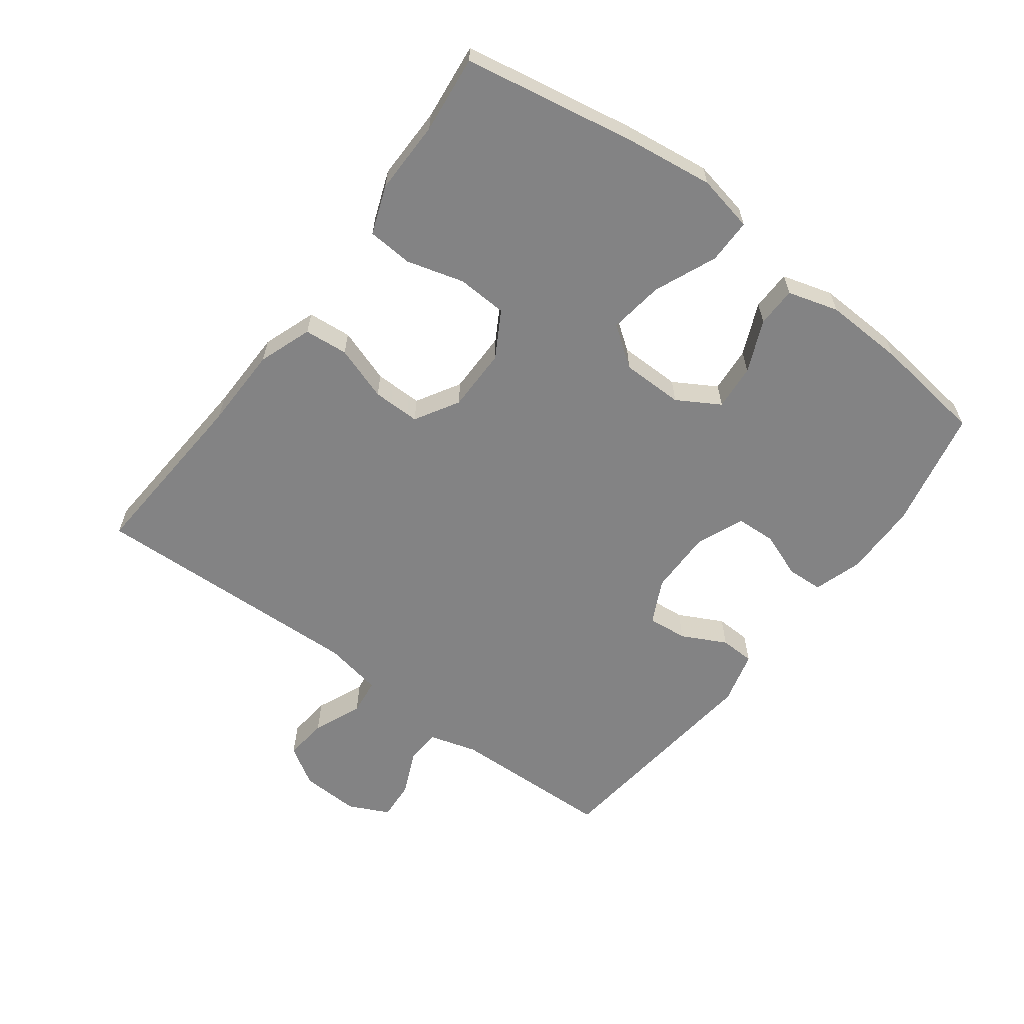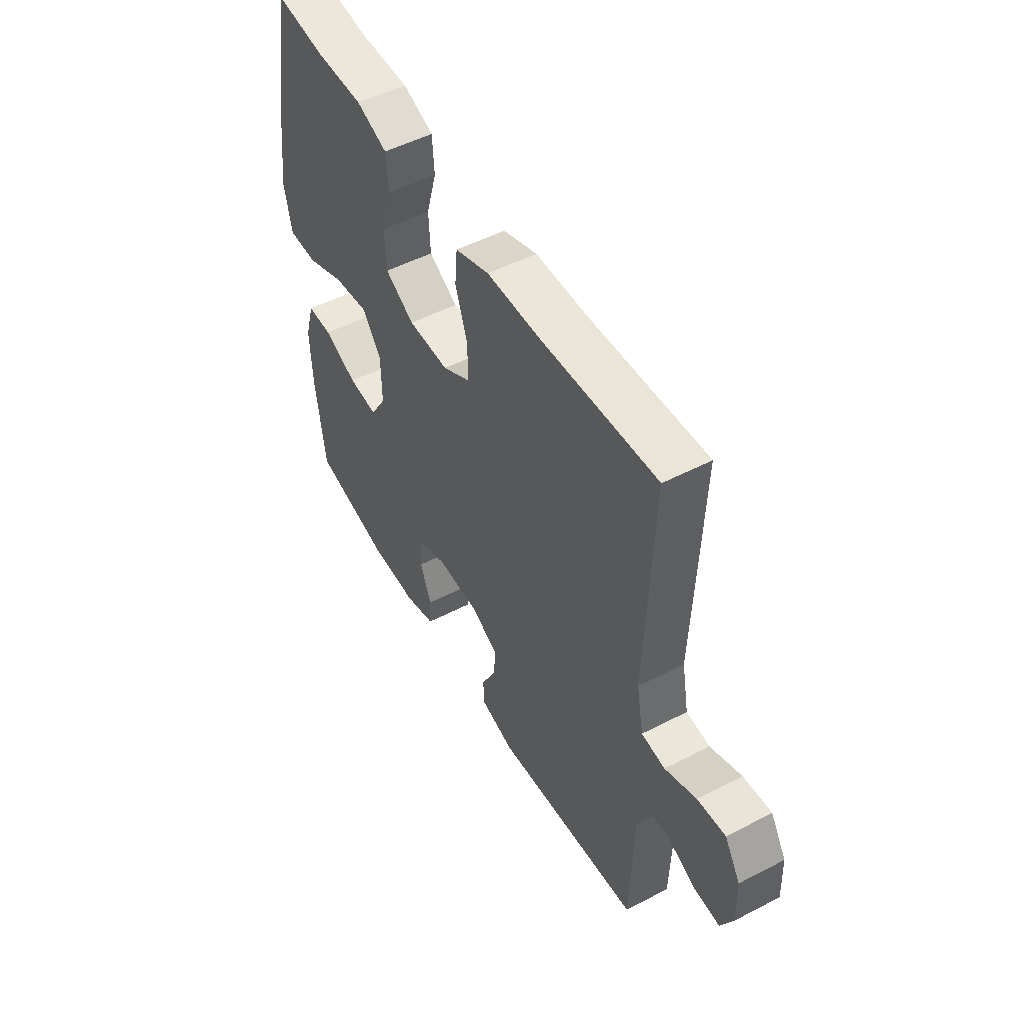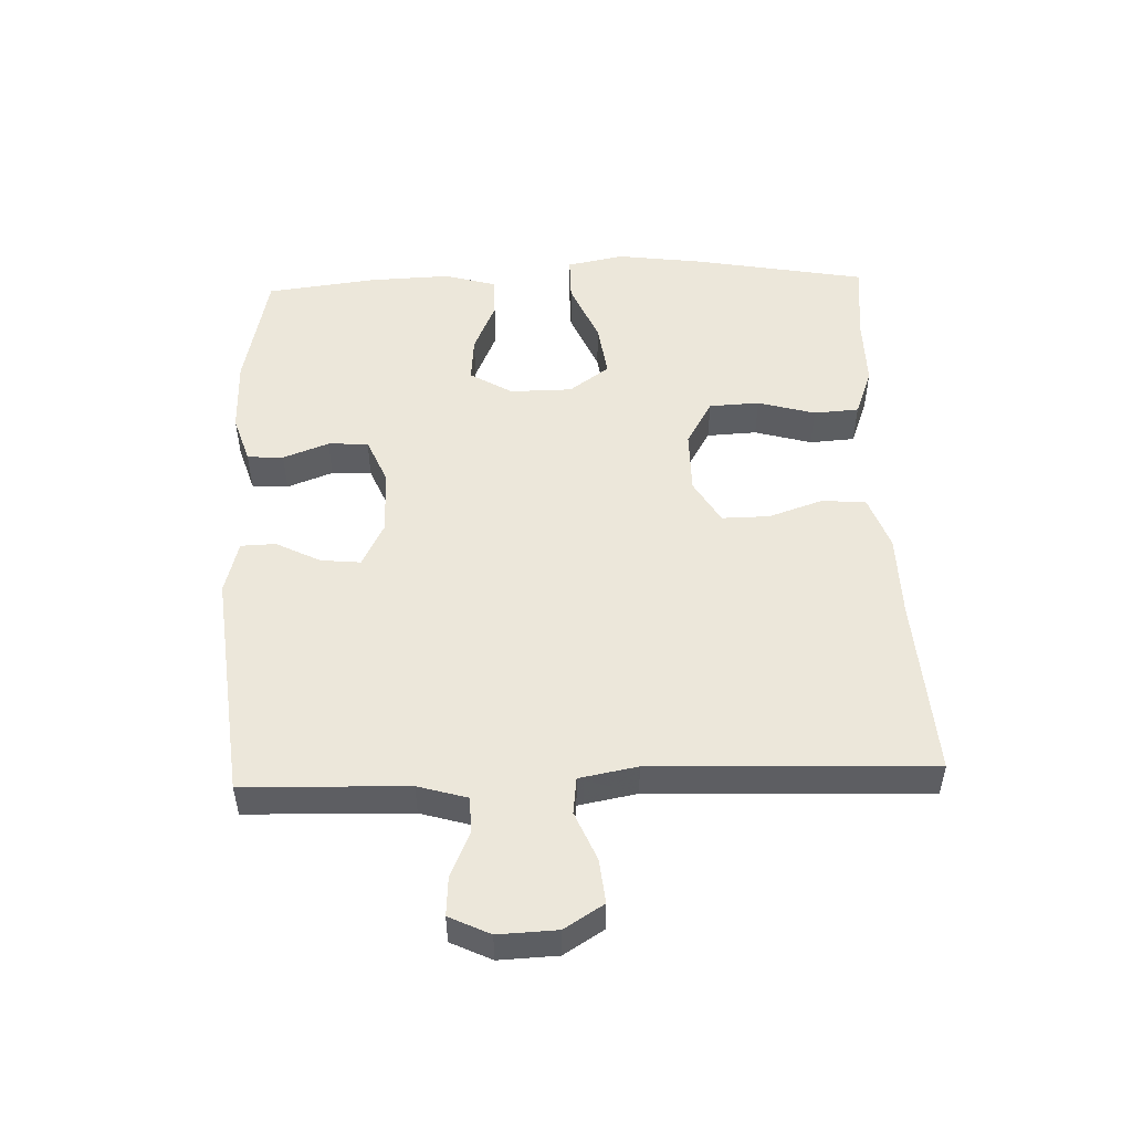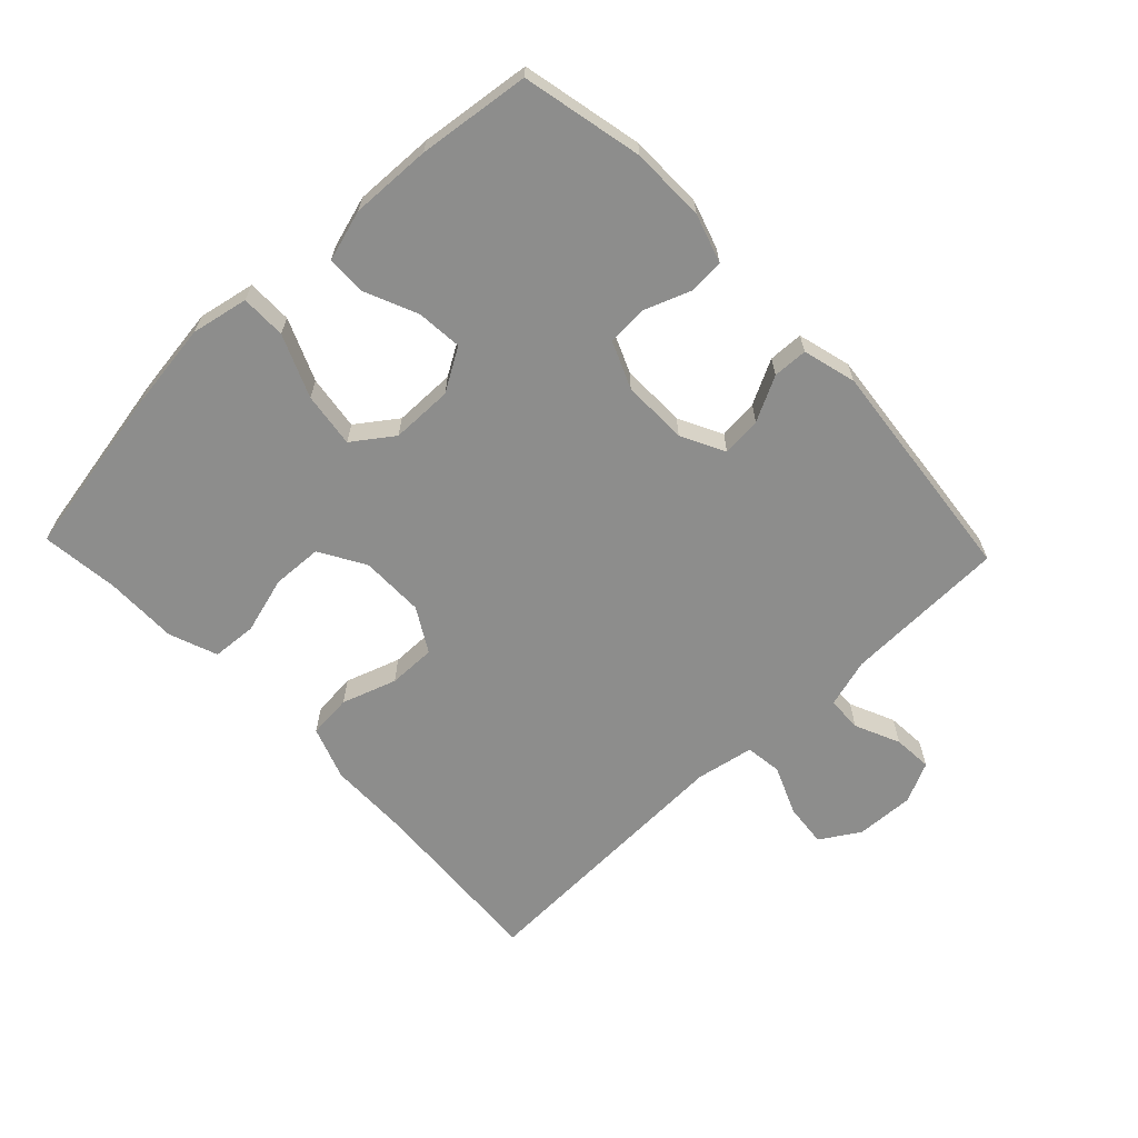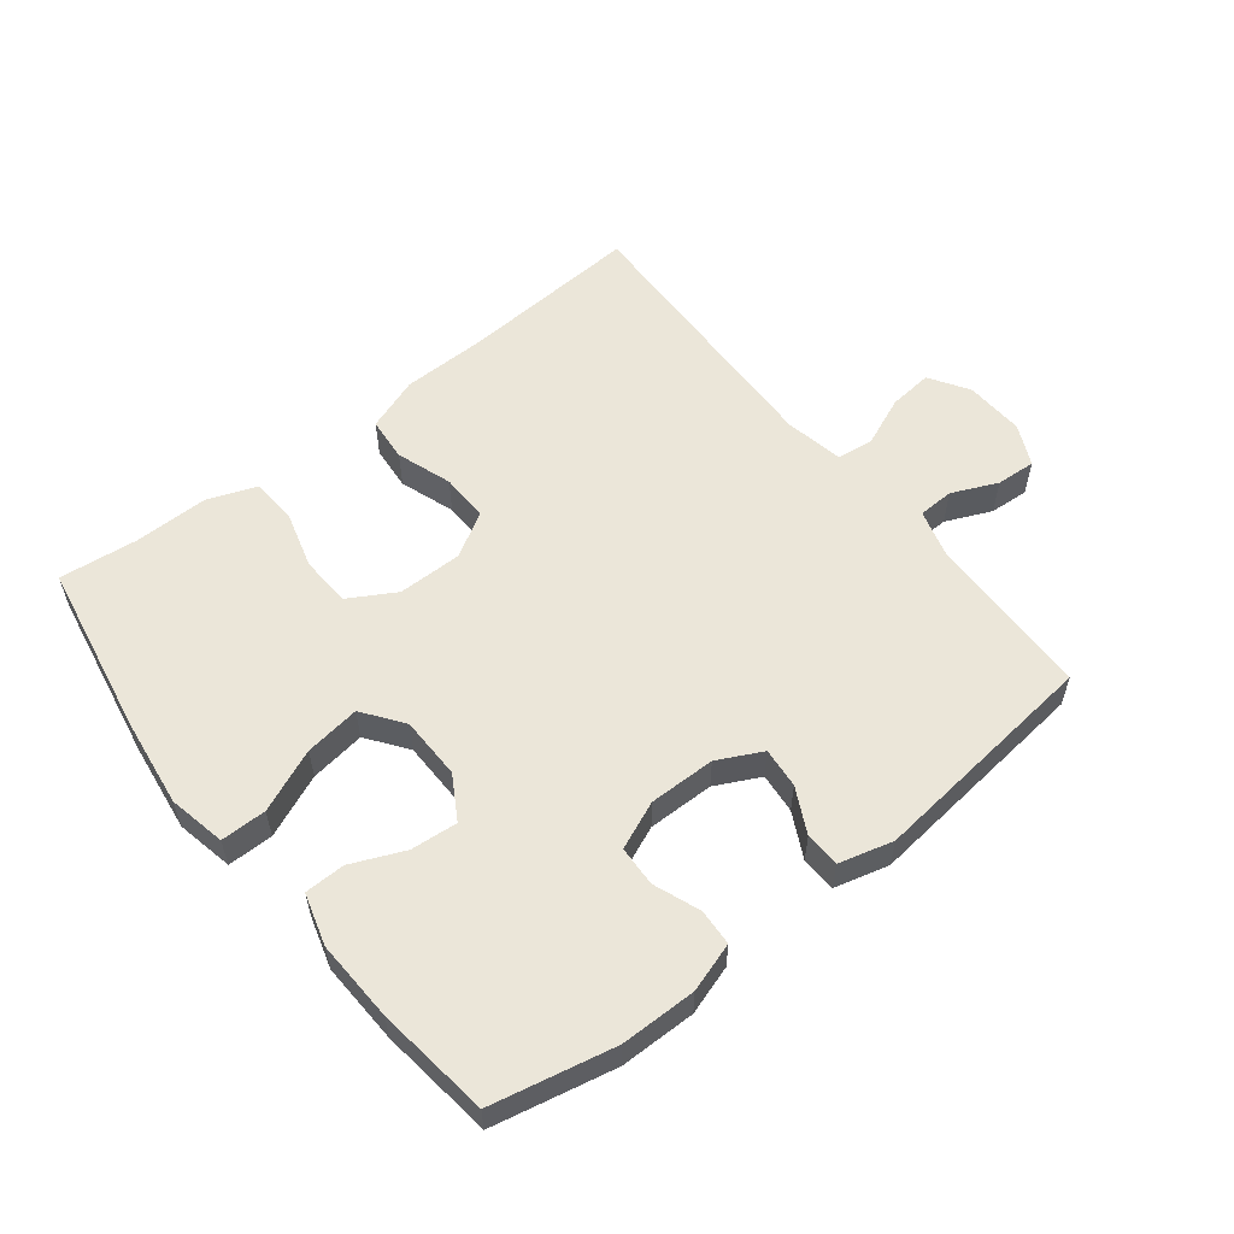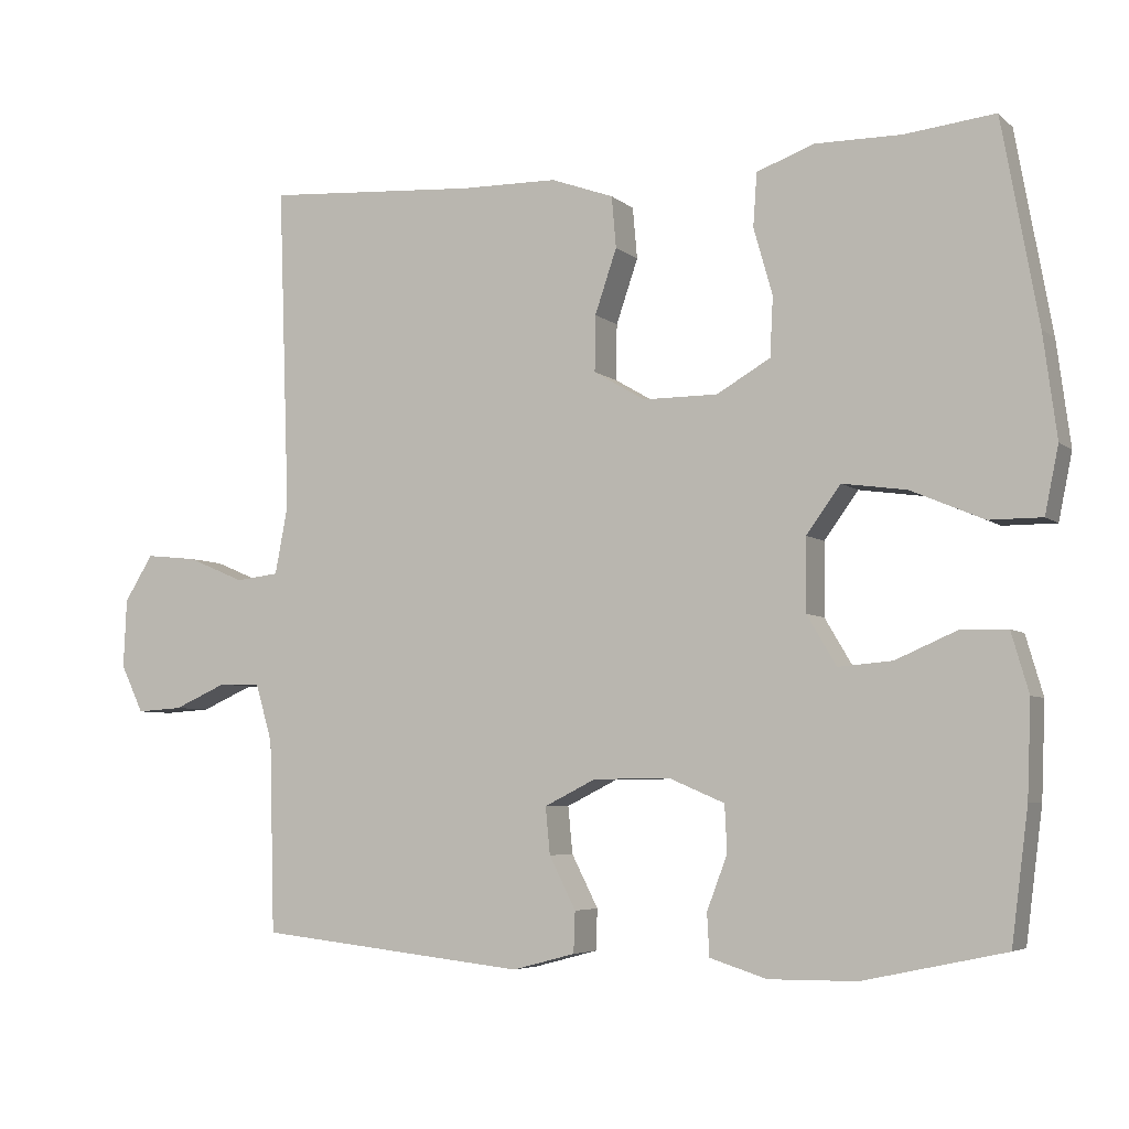
<metadata>
{"format":"obj","ext":"obj","renderer":"f3d","projection":"perspective","resolution":1024,"background":"white","views":[{"elev":-61.2,"azim":53.2,"up":"+Y"},{"elev":51.3,"azim":-119.4,"up":"+Z"},{"elev":50.8,"azim":-92.0,"up":"+Y"},{"elev":-64.4,"azim":133.7,"up":"+Y"},{"elev":56.6,"azim":141.7,"up":"+Y"},{"elev":-5.3,"azim":24.4,"up":"+Z"}]}
</metadata>
<code>
v -0.5 0.07 -0.5
v -0.507 0.07 -0.246
v -0.529 0.07 -0.17
v -0.584 0.07 -0.168
v -0.654 0.07 -0.199
v -0.715 0.07 -0.203
v -0.745 0.07 -0.14
v -0.741 0.07 -0.049
v -0.703 0.07 0.012
v -0.635 0.07 0.005
v -0.559 0.07 -0.027
v -0.502 0.07 -0.02
v -0.485 0.07 0.07
v -0.5 0.07 0.5
v -0.218 0.07 0.481
v -0.09 0.07 0.479
v -0.007 0.07 0.449
v -0.001 0.07 0.381
v -0.03 0.07 0.296
v -0.031 0.07 0.222
v 0.037 0.07 0.182
v 0.136 0.07 0.182
v 0.207 0.07 0.223
v 0.211 0.07 0.301
v 0.186 0.07 0.39
v 0.191 0.07 0.46
v 0.266 0.07 0.488
v 0.38 0.07 0.487
v 0.5 0.07 0.5
v 0.548 0.07 0.233
v 0.566 0.07 0.096
v 0.548 0.07 0.008
v 0.478 0.07 0.008
v 0.382 0.07 0.049
v 0.297 0.07 0.061
v 0.252 0.07 -0.001
v 0.251 0.07 -0.097
v 0.29 0.07 -0.163
v 0.361 0.07 -0.157
v 0.442 0.07 -0.122
v 0.504 0.07 -0.123
v 0.527 0.07 -0.202
v 0.522 0.07 -0.327
v 0.5 0.07 -0.5
v 0.313 0.07 -0.54
v 0.197 0.07 -0.541
v 0.122 0.07 -0.517
v 0.119 0.07 -0.461
v 0.146 0.07 -0.39
v 0.143 0.07 -0.328
v 0.07 0.07 -0.297
v -0.032 0.07 -0.298
v -0.1 0.07 -0.332
v -0.094 0.07 -0.394
v -0.059 0.07 -0.463
v -0.061 0.07 -0.517
v -0.144 0.07 -0.539
v -0.5 0 -0.5
v -0.507 0 -0.246
v -0.529 0 -0.17
v -0.584 0 -0.168
v -0.654 0 -0.199
v -0.715 0 -0.203
v -0.745 0 -0.14
v -0.741 0 -0.049
v -0.703 0 0.012
v -0.635 0 0.005
v -0.559 0 -0.027
v -0.502 0 -0.02
v -0.485 0 0.07
v -0.5 0 0.5
v -0.218 0 0.481
v -0.09 0 0.479
v -0.007 0 0.449
v -0.001 0 0.381
v -0.03 0 0.296
v -0.031 0 0.222
v 0.037 0 0.182
v 0.136 0 0.182
v 0.207 0 0.223
v 0.211 0 0.301
v 0.186 0 0.39
v 0.191 0 0.46
v 0.266 0 0.488
v 0.38 0 0.487
v 0.5 0 0.5
v 0.548 0 0.233
v 0.566 0 0.096
v 0.548 0 0.008
v 0.478 0 0.008
v 0.382 0 0.049
v 0.297 0 0.061
v 0.252 0 -0.001
v 0.251 0 -0.097
v 0.29 0 -0.163
v 0.361 0 -0.157
v 0.442 0 -0.122
v 0.504 0 -0.123
v 0.527 0 -0.202
v 0.522 0 -0.327
v 0.5 0 -0.5
v 0.313 0 -0.54
v 0.197 0 -0.541
v 0.122 0 -0.517
v 0.119 0 -0.461
v 0.146 0 -0.39
v 0.143 0 -0.328
v 0.07 0 -0.297
v -0.032 0 -0.298
v -0.1 0 -0.332
v -0.094 0 -0.394
v -0.059 0 -0.463
v -0.061 0 -0.517
v -0.144 0 -0.539
f 54 55 56 57
f 53 54 57 1
f 52 53 1 2
f 51 52 2 3
f 46 47 48 49
f 46 49 50
f 45 46 50
f 44 45 50
f 43 44 50
f 42 43 50 51
f 39 40 41 42
f 38 39 42 51
f 31 32 33 34
f 31 34 35
f 28 29 30 31
f 28 31 35
f 27 28 35 36
f 24 25 26 27
f 23 24 27 36
f 16 17 18 19
f 15 16 19 20
f 13 14 15 20
f 12 13 20 21
f 8 9 10 11
f 6 7 8 11
f 4 5 6 11
f 3 4 11 12
f 37 38 51 3
f 22 23 36 37
f 21 22 37
f 3 12 21 37
f 114 113 112 111
f 58 114 111 110
f 59 58 110 109
f 60 59 109 108
f 106 105 104 103
f 107 106 103
f 107 103 102
f 107 102 101
f 107 101 100
f 108 107 100 99
f 99 98 97 96
f 108 99 96 95
f 91 90 89 88
f 92 91 88
f 88 87 86 85
f 92 88 85
f 93 92 85 84
f 84 83 82 81
f 93 84 81 80
f 76 75 74 73
f 77 76 73 72
f 77 72 71 70
f 78 77 70 69
f 68 67 66 65
f 68 65 64 63
f 68 63 62 61
f 69 68 61 60
f 60 108 95 94
f 94 93 80 79
f 94 79 78
f 94 78 69 60
f 1 58 59 2
f 2 59 60 3
f 3 60 61 4
f 4 61 62 5
f 5 62 63 6
f 6 63 64 7
f 7 64 65 8
f 8 65 66 9
f 9 66 67 10
f 10 67 68 11
f 11 68 69 12
f 12 69 70 13
f 13 70 71 14
f 14 71 72 15
f 15 72 73 16
f 16 73 74 17
f 17 74 75 18
f 18 75 76 19
f 19 76 77 20
f 20 77 78 21
f 21 78 79 22
f 22 79 80 23
f 23 80 81 24
f 24 81 82 25
f 25 82 83 26
f 26 83 84 27
f 27 84 85 28
f 28 85 86 29
f 29 86 87 30
f 30 87 88 31
f 31 88 89 32
f 32 89 90 33
f 33 90 91 34
f 34 91 92 35
f 35 92 93 36
f 36 93 94 37
f 37 94 95 38
f 38 95 96 39
f 39 96 97 40
f 40 97 98 41
f 41 98 99 42
f 42 99 100 43
f 43 100 101 44
f 44 101 102 45
f 45 102 103 46
f 46 103 104 47
f 47 104 105 48
f 48 105 106 49
f 49 106 107 50
f 50 107 108 51
f 51 108 109 52
f 52 109 110 53
f 53 110 111 54
f 54 111 112 55
f 55 112 113 56
f 56 113 114 57
f 57 114 58 1

</code>
